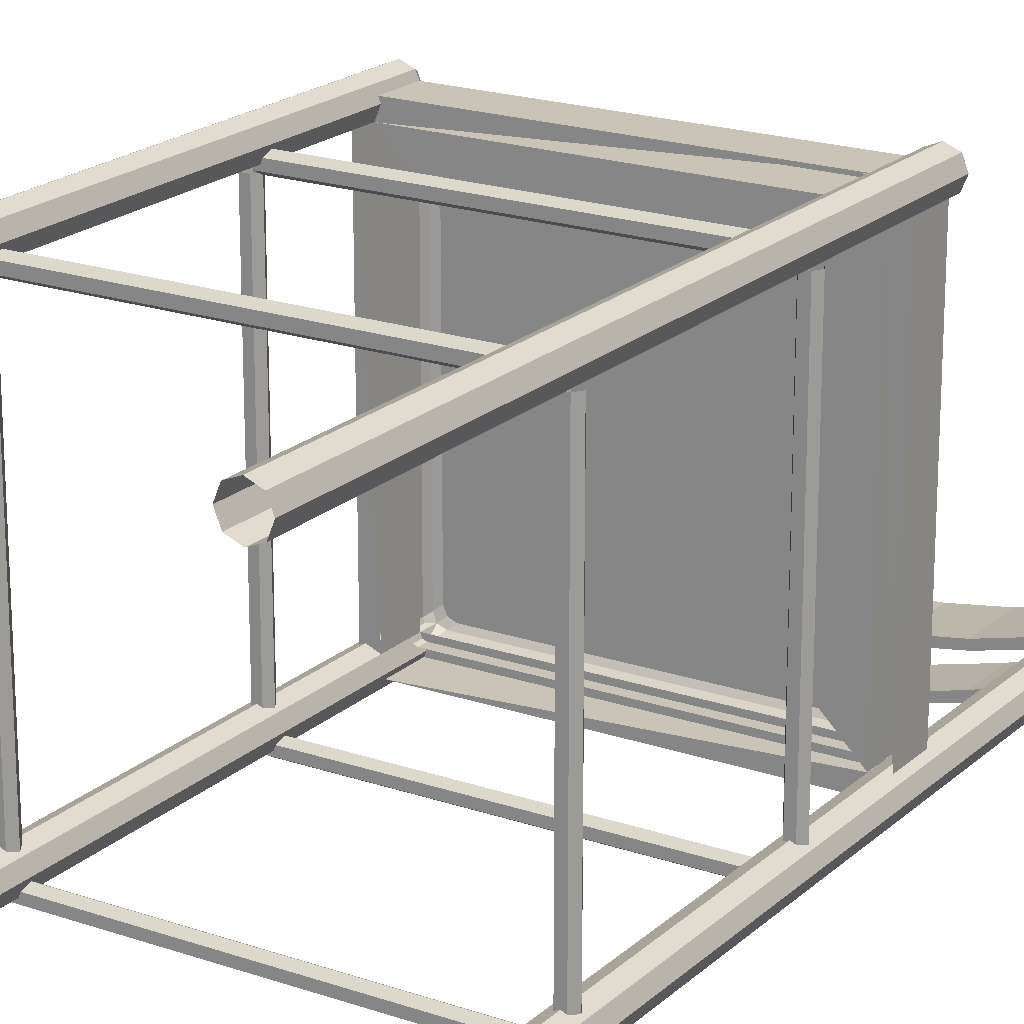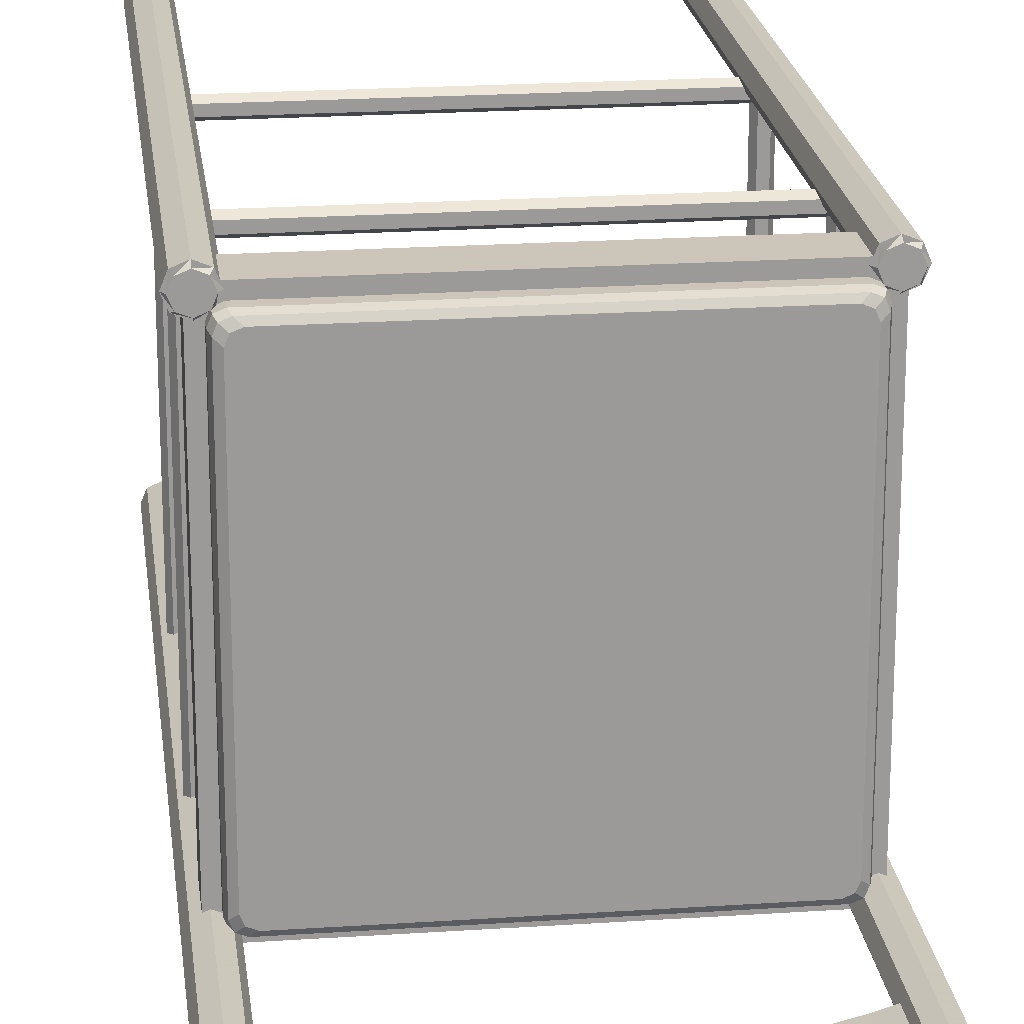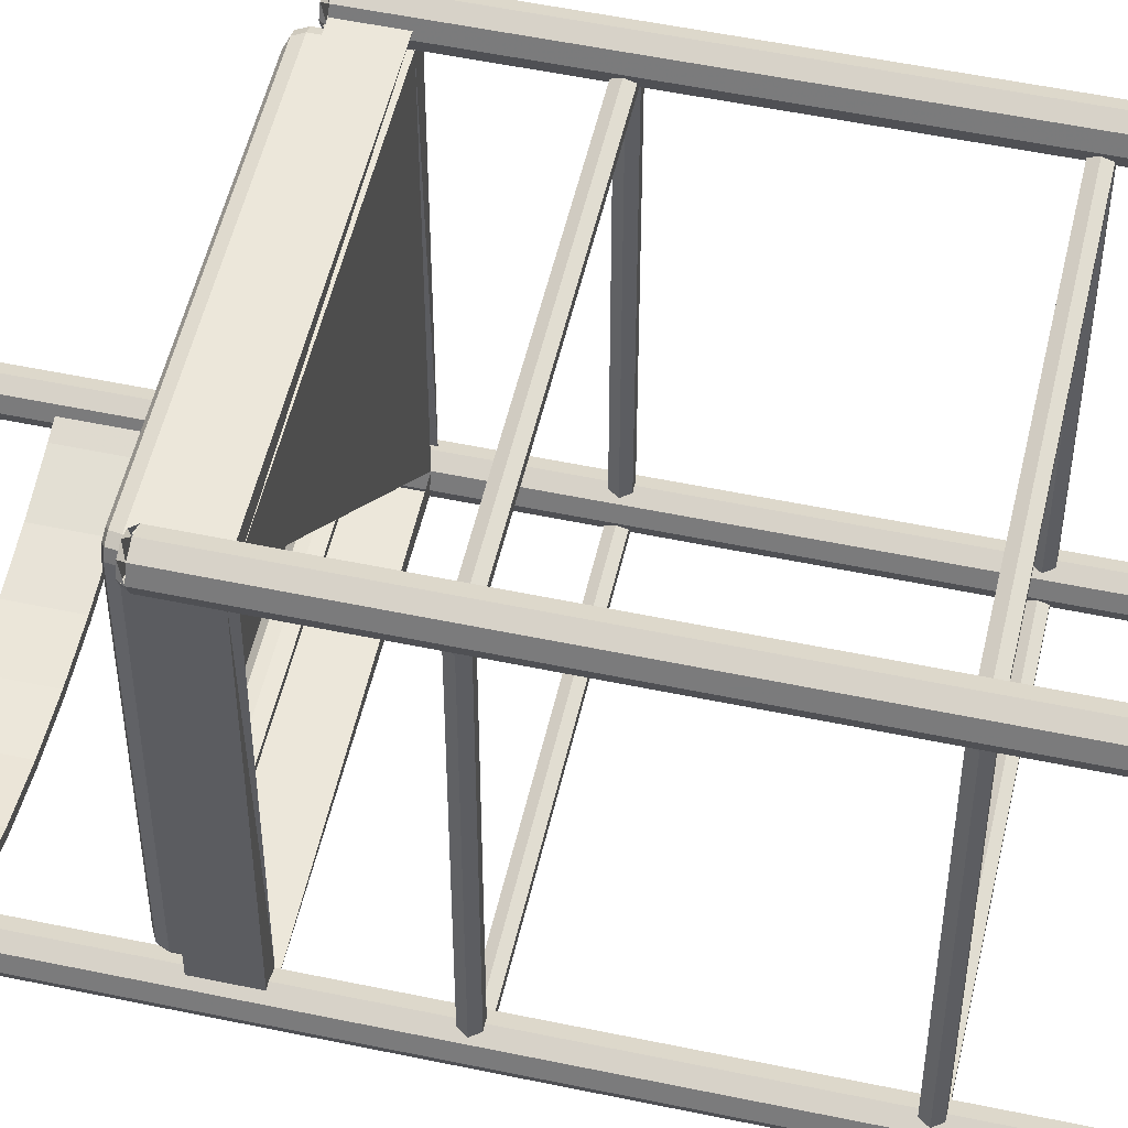
<metadata>
{"format":"obj","ext":"obj","renderer":"f3d","projection":"perspective","resolution":1024,"background":"white","views":[{"elev":20.0,"azim":32.4,"up":"+Z"},{"elev":21.0,"azim":173.1,"up":"+Z"},{"elev":52.5,"azim":-77.2,"up":"+Z"}]}
</metadata>
<code>
v 0.3766 0.9351 0.05938
v 0.3766 0.8724 0.05938
v 0.05109 0.8724 0.05938
v 0.05109 0.9351 0.05938
v 0.3788 0.9351 0.0519
v 0.0489 0.8724 0.0519
v 0.0489 0.9351 0.0519
v 0.3788 0.8724 0.0519
v 0.3599 0.8724 0.04598
v 0.3579 0.8724 0.05354
v 0.3579 0.9351 0.05354
v 0.3599 0.9351 0.04598
v 0.3118 0.9351 0.03435
v 0.3118 0.8724 0.03435
v 0.3105 0.9351 0.04207
v 0.3105 0.8724 0.04207
v 0.2624 0.8724 0.03515
v 0.263 0.9351 0.02734
v 0.263 0.8724 0.02734
v 0.2624 0.9351 0.03515
v 0.2138 0.9351 0.03284
v 0.2138 0.8724 0.025
v 0.2138 0.9351 0.025
v 0.2138 0.8724 0.03284
v 0.1653 0.8724 0.03515
v 0.1646 0.9351 0.02734
v 0.1646 0.8724 0.02734
v 0.1653 0.9351 0.03515
v 0.1171 0.9351 0.04207
v 0.1171 0.8724 0.04207
v 0.1158 0.8724 0.03435
v 0.1158 0.9351 0.03435
v 0.06975 0.9351 0.05354
v 0.06975 0.8724 0.05354
v 0.06781 0.8724 0.04598
v 0.06781 0.9351 0.04598
v 0.3788 0.8227 0.0519
v 0.3788 0.7725 0.0519
v 0.3766 0.7725 0.05938
v 0.3766 0.8227 0.05938
v 0.05109 0.8227 0.05938
v 0.05109 0.7725 0.05938
v 0.0489 0.7725 0.0519
v 0.0489 0.8227 0.0519
v 0.3599 0.8227 0.04598
v 0.3579 0.8227 0.05354
v 0.3105 0.8227 0.04207
v 0.3118 0.8227 0.03435
v 0.263 0.8227 0.02734
v 0.2624 0.8227 0.03515
v 0.2138 0.8227 0.03284
v 0.2138 0.8227 0.025
v 0.1646 0.8227 0.02734
v 0.1653 0.8227 0.03515
v 0.1171 0.8227 0.04207
v 0.1158 0.8227 0.03435
v 0.06975 0.8227 0.05354
v 0.06781 0.8227 0.04598
v 0.3579 0.7725 0.05354
v 0.3599 0.7725 0.04598
v 0.3118 0.7725 0.03435
v 0.3105 0.7725 0.04207
v 0.2624 0.7725 0.03515
v 0.263 0.7725 0.02734
v 0.2138 0.7725 0.025
v 0.2138 0.7725 0.03284
v 0.1653 0.7725 0.03515
v 0.1646 0.7725 0.02734
v 0.1158 0.7725 0.03435
v 0.1171 0.7725 0.04207
v 0.06781 0.7725 0.04598
v 0.06975 0.7725 0.05354
v 0.05164 0.9698 0.0432
v 0.05621 0.9698 0.05424
v 0.05164 0.9698 0.06527
v 0.0406 0.9698 0.06984
v 0.02957 0.9698 0.06527
v 0.025 0.9698 0.05423
v 0.02957 0.9698 0.0432
v 0.0406 0.9698 0.03863
v 0.0406 0.025 0.03863
v 0.02957 0.025 0.0432
v 0.025 0.025 0.05423
v 0.02957 0.025 0.06527
v 0.0406 0.025 0.06984
v 0.05164 0.025 0.06527
v 0.05621 0.025 0.05424
v 0.05164 0.025 0.0432
v 0.04943 0.975 0.04541
v 0.05309 0.975 0.05424
v 0.04943 0.975 0.06306
v 0.0406 0.975 0.06672
v 0.03178 0.975 0.06306
v 0.02812 0.975 0.05423
v 0.03178 0.975 0.04541
v 0.0406 0.975 0.04175
v 0.3981 0.9698 0.06523
v 0.387 0.9698 0.0698
v 0.376 0.9698 0.06523
v 0.3714 0.9698 0.0542
v 0.376 0.9698 0.04316
v 0.387 0.9698 0.03859
v 0.3981 0.9698 0.04316
v 0.4027 0.9698 0.05419
v 0.4027 0.025 0.05419
v 0.3981 0.025 0.04316
v 0.387 0.025 0.03859
v 0.376 0.025 0.04316
v 0.3714 0.025 0.0542
v 0.376 0.025 0.06523
v 0.387 0.025 0.0698
v 0.3981 0.025 0.06523
v 0.3959 0.975 0.06302
v 0.387 0.975 0.06668
v 0.3782 0.975 0.06302
v 0.3746 0.975 0.0542
v 0.3782 0.975 0.04537
v 0.387 0.975 0.04171
v 0.3959 0.975 0.04537
v 0.3995 0.975 0.05419
v 0.3759 0.6106 0.3895
v 0.05179 0.6106 0.3895
v 0.3759 0.6106 0.06538
v 0.0518 0.6106 0.06538
v 0.3759 0.6524 0.4052
v 0.3759 0.6106 0.4052
v 0.05179 0.6106 0.4052
v 0.05179 0.6524 0.4052
v 0.3759 0.6524 0.3895
v 0.05179 0.6524 0.3895
v 0.3759 0.6524 0.06538
v 0.3916 0.6524 0.06538
v 0.3916 0.6106 0.06538
v 0.3916 0.6106 0.3895
v 0.3916 0.6524 0.3895
v 0.0518 0.6524 0.06538
v 0.03612 0.6524 0.06538
v 0.03612 0.6106 0.06538
v 0.03611 0.6106 0.3895
v 0.03611 0.6524 0.3895
v 0.0518 0.6524 0.0497
v 0.0518 0.6106 0.0497
v 0.3759 0.6106 0.04972
v 0.3759 0.6524 0.04972
v 0.3871 0.025 0.4163
v 0.3981 0.025 0.4117
v 0.4027 0.025 0.4007
v 0.3981 0.025 0.3896
v 0.3871 0.025 0.3851
v 0.376 0.025 0.3896
v 0.3715 0.025 0.4007
v 0.376 0.025 0.4117
v 0.3871 0.6523 0.4163
v 0.3981 0.6523 0.4117
v 0.4027 0.6523 0.4007
v 0.3981 0.6523 0.3896
v 0.3871 0.6523 0.3851
v 0.376 0.6523 0.3896
v 0.3715 0.6523 0.4007
v 0.376 0.6523 0.4117
v 0.3783 0.6575 0.4095
v 0.3746 0.6575 0.4007
v 0.3783 0.6575 0.3918
v 0.3871 0.6575 0.3882
v 0.3959 0.6575 0.3918
v 0.3996 0.6575 0.4007
v 0.3959 0.6575 0.4095
v 0.3871 0.6575 0.4131
v 0.0296 0.6523 0.3896
v 0.04064 0.6523 0.3851
v 0.05167 0.6523 0.3896
v 0.05624 0.6523 0.4007
v 0.05167 0.6523 0.4117
v 0.04063 0.6523 0.4163
v 0.0296 0.6523 0.4117
v 0.02503 0.6523 0.4007
v 0.02503 0.025 0.4007
v 0.0296 0.025 0.4117
v 0.04063 0.025 0.4163
v 0.05167 0.025 0.4117
v 0.05624 0.025 0.4007
v 0.05167 0.025 0.3896
v 0.04064 0.025 0.3851
v 0.0296 0.025 0.3896
v 0.03181 0.6575 0.3919
v 0.04064 0.6575 0.3882
v 0.04946 0.6575 0.3919
v 0.05312 0.6575 0.4007
v 0.04946 0.6575 0.4095
v 0.04063 0.6575 0.4132
v 0.03181 0.6575 0.4095
v 0.02815 0.6575 0.4007
v 0.3812 0.6422 0.3846
v 0.3812 0.6632 0.3846
v 0.3812 0.6422 0.07024
v 0.3812 0.6632 0.07024
v 0.3789 0.6706 0.3827
v 0.3789 0.6706 0.07217
v 0.3782 0.6422 0.3918
v 0.3782 0.6632 0.3918
v 0.3782 0.6422 0.06307
v 0.3782 0.6632 0.06307
v 0.376 0.6706 0.3899
v 0.3759 0.6706 0.065
v 0.3735 0.6736 0.3781
v 0.3735 0.6736 0.07682
v 0.371 0.6422 0.3948
v 0.371 0.6632 0.3948
v 0.3705 0.6736 0.3852
v 0.3705 0.6736 0.06965
v 0.3688 0.6706 0.3928
v 0.3633 0.6736 0.3882
v 0.06437 0.6736 0.3882
v 0.05891 0.6706 0.3929
v 0.0572 0.6736 0.3852
v 0.05719 0.6736 0.06966
v 0.05665 0.6422 0.3948
v 0.05665 0.6632 0.3948
v 0.05423 0.6736 0.3781
v 0.05174 0.6706 0.3899
v 0.05173 0.6706 0.06501
v 0.04948 0.6422 0.3918
v 0.04948 0.6632 0.3918
v 0.04947 0.6422 0.06308
v 0.04947 0.6632 0.06308
v 0.04877 0.6706 0.3827
v 0.04651 0.6422 0.3846
v 0.04651 0.6632 0.3846
v 0.3688 0.6706 0.06204
v 0.05891 0.6706 0.06203
v 0.06437 0.6736 0.06668
v 0.3633 0.6736 0.06669
v 0.371 0.6632 0.06011
v 0.05665 0.6632 0.0601
v 0.371 0.6422 0.06011
v 0.05665 0.6422 0.0601
v 0.05423 0.6736 0.07682
v 0.04877 0.6706 0.07217
v 0.04651 0.6632 0.07024
v 0.04651 0.6422 0.07024
v 0.2138 0.6736 0.2274
v 0.04695 0.5073 0.05106
v 0.04695 0.5006 0.04716
v 0.04695 0.5006 0.03936
v 0.04695 0.5073 0.03546
v 0.04695 0.5141 0.03936
v 0.04695 0.5141 0.04716
v 0.3807 0.5073 0.05106
v 0.3807 0.5006 0.04716
v 0.3807 0.5006 0.03936
v 0.3807 0.5073 0.03546
v 0.3807 0.5141 0.03936
v 0.3807 0.5141 0.04716
v 0.04694 0.5073 0.3818
v 0.3807 0.5073 0.3818
v 0.3807 0.5006 0.3857
v 0.04695 0.5006 0.3857
v 0.3807 0.5006 0.3935
v 0.04695 0.5006 0.3935
v 0.3807 0.5073 0.3974
v 0.04694 0.5073 0.3974
v 0.3807 0.5141 0.3935
v 0.04694 0.5141 0.3935
v 0.3807 0.5141 0.3857
v 0.04694 0.5141 0.3857
v 0.3792 0.5073 0.04954
v 0.3792 0.5073 0.3833
v 0.3831 0.5006 0.3833
v 0.3831 0.5006 0.04954
v 0.3909 0.5006 0.3833
v 0.3909 0.5006 0.04954
v 0.3948 0.5073 0.3833
v 0.3948 0.5073 0.04954
v 0.3909 0.5141 0.3833
v 0.3909 0.5141 0.04954
v 0.3831 0.5141 0.3833
v 0.3831 0.5141 0.04954
v 0.04455 0.5006 0.04955
v 0.04456 0.5006 0.3833
v 0.04846 0.5073 0.3833
v 0.04845 0.5073 0.04955
v 0.03675 0.5006 0.04955
v 0.03676 0.5006 0.3833
v 0.03285 0.5073 0.04955
v 0.03286 0.5073 0.3833
v 0.03675 0.5141 0.04955
v 0.03676 0.5141 0.3833
v 0.04455 0.5141 0.04955
v 0.04456 0.5141 0.3833
v 0.04695 0.2773 0.05106
v 0.3807 0.2773 0.05106
v 0.3807 0.2706 0.04716
v 0.04695 0.2705 0.04716
v 0.3807 0.2706 0.03936
v 0.04695 0.2705 0.03936
v 0.3807 0.2773 0.03546
v 0.04695 0.2773 0.03546
v 0.3807 0.2841 0.03936
v 0.04695 0.2841 0.03936
v 0.3807 0.2841 0.04716
v 0.04695 0.2841 0.04716
v 0.04695 0.2705 0.3857
v 0.3807 0.2706 0.3857
v 0.3807 0.2773 0.3818
v 0.04694 0.2773 0.3818
v 0.04695 0.2705 0.3935
v 0.3807 0.2706 0.3935
v 0.04694 0.2773 0.3974
v 0.3807 0.2773 0.3974
v 0.04694 0.2841 0.3935
v 0.3807 0.2841 0.3935
v 0.04694 0.2841 0.3857
v 0.3807 0.2841 0.3857
v 0.3792 0.2773 0.04954
v 0.3792 0.2773 0.3833
v 0.3831 0.2706 0.3833
v 0.3831 0.2705 0.04954
v 0.3909 0.2706 0.3833
v 0.3909 0.2705 0.04954
v 0.3948 0.2773 0.3833
v 0.3948 0.2773 0.04954
v 0.3909 0.2841 0.3833
v 0.3909 0.2841 0.04954
v 0.3831 0.2841 0.3833
v 0.3831 0.2841 0.04954
v 0.04455 0.2705 0.04955
v 0.04456 0.2706 0.3833
v 0.04846 0.2773 0.3833
v 0.04845 0.2773 0.04955
v 0.03675 0.2705 0.04955
v 0.03676 0.2706 0.3833
v 0.03285 0.2773 0.04955
v 0.03286 0.2773 0.3833
v 0.03675 0.2841 0.04955
v 0.03676 0.2841 0.3833
v 0.04455 0.2841 0.04955
v 0.04456 0.2841 0.3833
f 15 11 12
f 13 15 12
f 21 20 18
f 23 21 18
f 29 28 26
f 32 29 26
f 33 29 32
f 36 33 32
f 36 7 4
f 33 36 4
f 28 21 23
f 26 28 23
f 20 15 13
f 18 20 13
f 11 1 5
f 12 11 5
f 14 9 10
f 16 14 10
f 22 19 17
f 24 22 17
f 31 27 25
f 30 31 25
f 35 31 30
f 34 35 30
f 34 3 6
f 35 34 6
f 27 22 24
f 25 27 24
f 19 14 16
f 17 19 16
f 9 8 2
f 10 9 2
f 13 12 9
f 14 13 9
f 23 18 19
f 22 23 19
f 32 26 27
f 31 32 27
f 36 32 31
f 35 36 31
f 35 6 7
f 36 35 7
f 26 23 22
f 27 26 22
f 18 13 14
f 19 18 14
f 12 5 8
f 9 12 8
f 16 10 11
f 15 16 11
f 24 17 20
f 21 24 20
f 30 25 28
f 29 30 28
f 34 30 29
f 33 34 29
f 33 4 3
f 34 33 3
f 25 24 21
f 28 25 21
f 17 16 15
f 20 17 15
f 10 2 1
f 11 10 1
f 47 46 45
f 48 47 45
f 51 50 49
f 52 51 49
f 55 54 53
f 56 55 53
f 57 55 56
f 58 57 56
f 58 44 41
f 57 58 41
f 54 51 52
f 53 54 52
f 50 47 48
f 49 50 48
f 46 40 37
f 45 46 37
f 61 60 59
f 62 61 59
f 65 64 63
f 66 65 63
f 69 68 67
f 70 69 67
f 71 69 70
f 72 71 70
f 72 42 43
f 71 72 43
f 68 65 66
f 67 68 66
f 64 61 62
f 63 64 62
f 60 38 39
f 59 60 39
f 48 45 60
f 61 48 60
f 52 49 64
f 65 52 64
f 56 53 68
f 69 56 68
f 58 56 69
f 71 58 69
f 71 43 44
f 58 71 44
f 53 52 65
f 68 53 65
f 49 48 61
f 64 49 61
f 45 37 38
f 60 45 38
f 62 59 46
f 47 62 46
f 66 63 50
f 51 66 50
f 70 67 54
f 55 70 54
f 72 70 55
f 57 72 55
f 57 41 42
f 72 57 42
f 67 66 51
f 54 67 51
f 63 62 47
f 50 63 47
f 59 39 40
f 46 59 40
f 75 74 73
f 76 75 73
f 77 76 73
f 78 77 73
f 79 78 73
f 80 79 73
f 79 80 81
f 82 79 81
f 78 79 82
f 83 78 82
f 77 78 83
f 84 77 83
f 76 77 84
f 85 76 84
f 75 76 85
f 86 75 85
f 74 75 86
f 87 74 86
f 73 74 87
f 88 73 87
f 80 73 88
f 81 80 88
f 91 90 89
f 92 91 89
f 93 92 89
f 94 93 89
f 95 94 89
f 96 95 89
f 89 90 74
f 90 91 75
f 91 92 76
f 92 93 77
f 93 94 78
f 94 95 79
f 95 96 80
f 96 89 73
f 99 98 97
f 100 99 97
f 101 100 97
f 102 101 97
f 103 102 97
f 104 103 97
f 103 104 105
f 106 103 105
f 102 103 106
f 107 102 106
f 101 102 107
f 108 101 107
f 100 101 108
f 109 100 108
f 99 100 109
f 110 99 109
f 98 99 110
f 111 98 110
f 97 98 111
f 112 97 111
f 104 97 112
f 105 104 112
f 115 114 113
f 116 115 113
f 117 116 113
f 118 117 113
f 119 118 113
f 120 119 113
f 113 114 98
f 114 115 99
f 115 116 100
f 116 117 101
f 117 118 102
f 118 119 103
f 119 120 104
f 120 113 97
f 123 121 122
f 127 122 126
f 123 129 121
f 131 129 123
f 134 133 132
f 135 134 132
f 132 133 131
f 131 129 135
f 132 131 135
f 121 134 135
f 133 134 121
f 122 136 124
f 130 136 122
f 138 139 140
f 137 138 140
f 124 138 137
f 130 136 137
f 140 130 137
f 140 139 130
f 139 138 124
f 127 126 125
f 128 127 125
f 121 130 122
f 129 130 121
f 122 127 128
f 128 125 129
f 130 128 129
f 125 126 129
f 143 142 141
f 144 143 141
f 141 142 136
f 144 141 136
f 131 144 136
f 123 143 144
f 143 123 142
f 158 159 160
f 157 158 160
f 156 157 160
f 155 156 160
f 154 155 160
f 153 154 160
f 154 153 145
f 146 154 145
f 155 154 146
f 147 155 146
f 156 155 147
f 148 156 147
f 157 156 148
f 149 157 148
f 158 157 149
f 150 158 149
f 159 158 150
f 151 159 150
f 160 159 151
f 152 160 151
f 153 160 152
f 145 153 152
f 163 162 161
f 164 163 161
f 165 164 161
f 166 165 161
f 167 166 161
f 168 167 161
f 161 162 159
f 162 163 158
f 163 164 157
f 164 165 156
f 165 166 155
f 166 167 154
f 167 168 153
f 168 161 160
f 171 170 169
f 172 171 169
f 173 172 169
f 174 173 169
f 175 174 169
f 176 175 169
f 175 176 177
f 178 175 177
f 174 175 178
f 179 174 178
f 173 174 179
f 180 173 179
f 172 173 180
f 181 172 180
f 171 172 181
f 182 171 181
f 170 171 182
f 183 170 182
f 169 170 183
f 184 169 183
f 176 169 184
f 177 176 184
f 187 186 185
f 188 187 185
f 189 188 185
f 190 189 185
f 191 190 185
f 192 191 185
f 185 186 170
f 186 187 171
f 187 188 172
f 188 189 173
f 189 190 174
f 190 191 175
f 191 192 176
f 192 185 169
f 225 221 230
f 234 225 230
f 224 225 234
f 236 224 234
f 202 201 235
f 233 202 235
f 229 204 202
f 233 229 202
f 204 198 196
f 202 204 196
f 201 202 196
f 195 196 201
f 200 199 193
f 194 200 193
f 197 203 200
f 194 197 200
f 203 211 208
f 200 203 208
f 199 200 208
f 207 199 208
f 223 222 217
f 218 223 217
f 214 220 223
f 218 214 223
f 220 226 228
f 223 220 228
f 222 223 228
f 227 222 228
f 225 224 240
f 239 225 240
f 239 238 221
f 225 239 221
f 221 216 231
f 230 221 231
f 232 210 204
f 229 232 204
f 210 206 198
f 204 210 198
f 205 209 203
f 197 205 203
f 209 212 211
f 203 209 211
f 213 215 220
f 214 213 220
f 215 219 226
f 220 215 226
f 238 237 216
f 221 238 216
f 213 214 211
f 212 213 211
f 214 218 208
f 211 214 208
f 218 207 217
f 208 218 207
f 230 231 232
f 229 230 232
f 234 230 229
f 233 234 229
f 236 234 233
f 235 236 233
f 198 206 205
f 197 198 205
f 196 198 197
f 194 196 197
f 195 196 194
f 193 194 195
f 237 238 226
f 219 237 226
f 238 239 228
f 226 238 228
f 239 227 240
f 228 239 227
f 215 213 241
f 219 215 241
f 237 219 241
f 216 237 241
f 231 216 241
f 232 231 241
f 210 232 241
f 206 210 241
f 205 206 241
f 209 205 241
f 212 209 241
f 213 212 241
f 249 248 242
f 243 249 242
f 250 249 243
f 244 250 243
f 251 250 244
f 245 251 244
f 252 251 245
f 246 252 245
f 253 252 246
f 247 253 246
f 248 253 247
f 242 248 247
f 255 256 257
f 254 255 257
f 256 258 259
f 257 256 259
f 258 260 261
f 259 258 261
f 260 262 263
f 261 260 263
f 262 264 265
f 263 262 265
f 264 255 254
f 265 264 254
f 268 267 266
f 269 268 266
f 270 268 269
f 271 270 269
f 272 270 271
f 273 272 271
f 274 272 273
f 275 274 273
f 276 274 275
f 277 276 275
f 267 276 277
f 266 267 277
f 280 279 278
f 281 280 278
f 279 283 282
f 278 279 282
f 283 285 284
f 282 283 284
f 285 287 286
f 284 285 286
f 287 289 288
f 286 287 288
f 289 280 281
f 288 289 281
f 292 291 290
f 293 292 290
f 294 292 293
f 295 294 293
f 296 294 295
f 297 296 295
f 298 296 297
f 299 298 297
f 300 298 299
f 301 300 299
f 291 300 301
f 290 291 301
f 304 303 302
f 305 304 302
f 303 307 306
f 302 303 306
f 307 309 308
f 306 307 308
f 309 311 310
f 308 309 310
f 311 313 312
f 310 311 312
f 313 304 305
f 312 313 305
f 316 315 314
f 317 316 314
f 318 316 317
f 319 318 317
f 320 318 319
f 321 320 319
f 322 320 321
f 323 322 321
f 324 322 323
f 325 324 323
f 315 324 325
f 314 315 325
f 328 327 326
f 329 328 326
f 327 331 330
f 326 327 330
f 331 333 332
f 330 331 332
f 333 335 334
f 332 333 334
f 335 337 336
f 334 335 336
f 337 328 329
f 336 337 329

</code>
